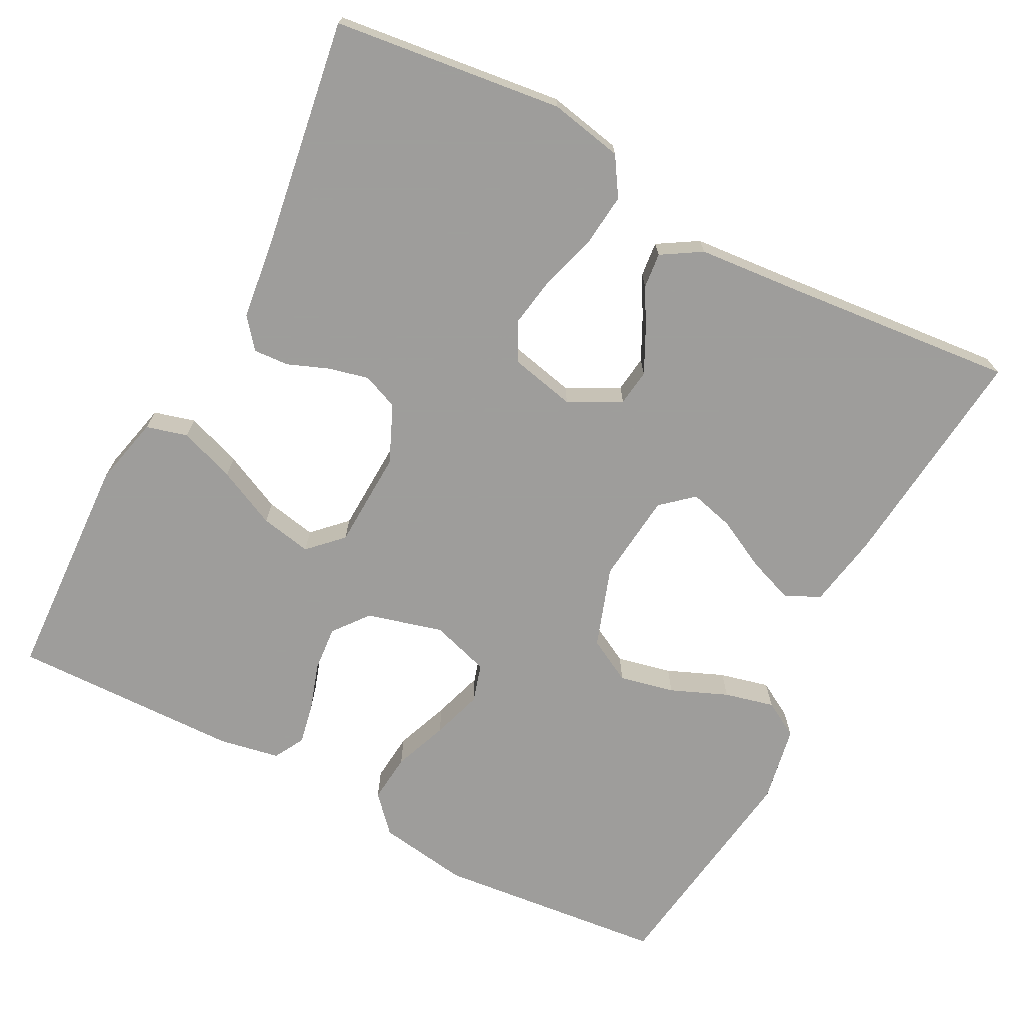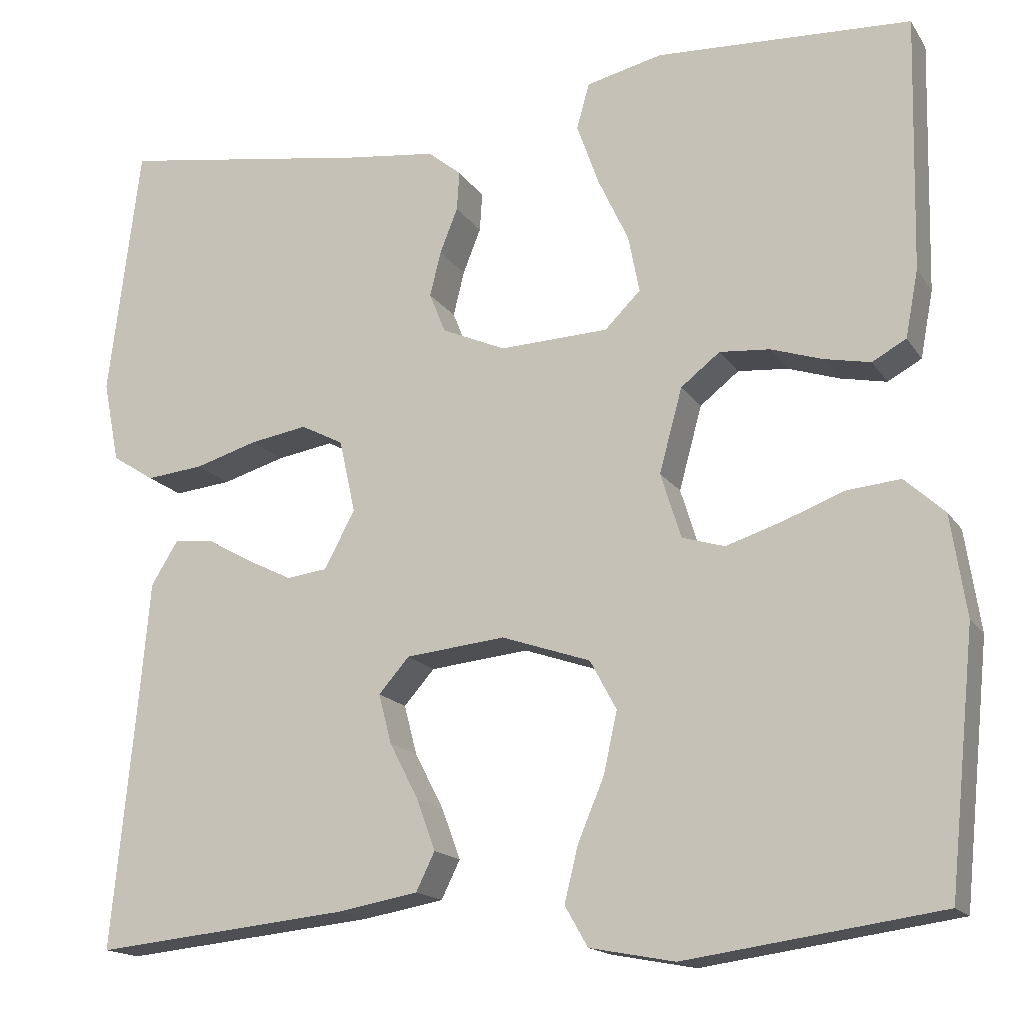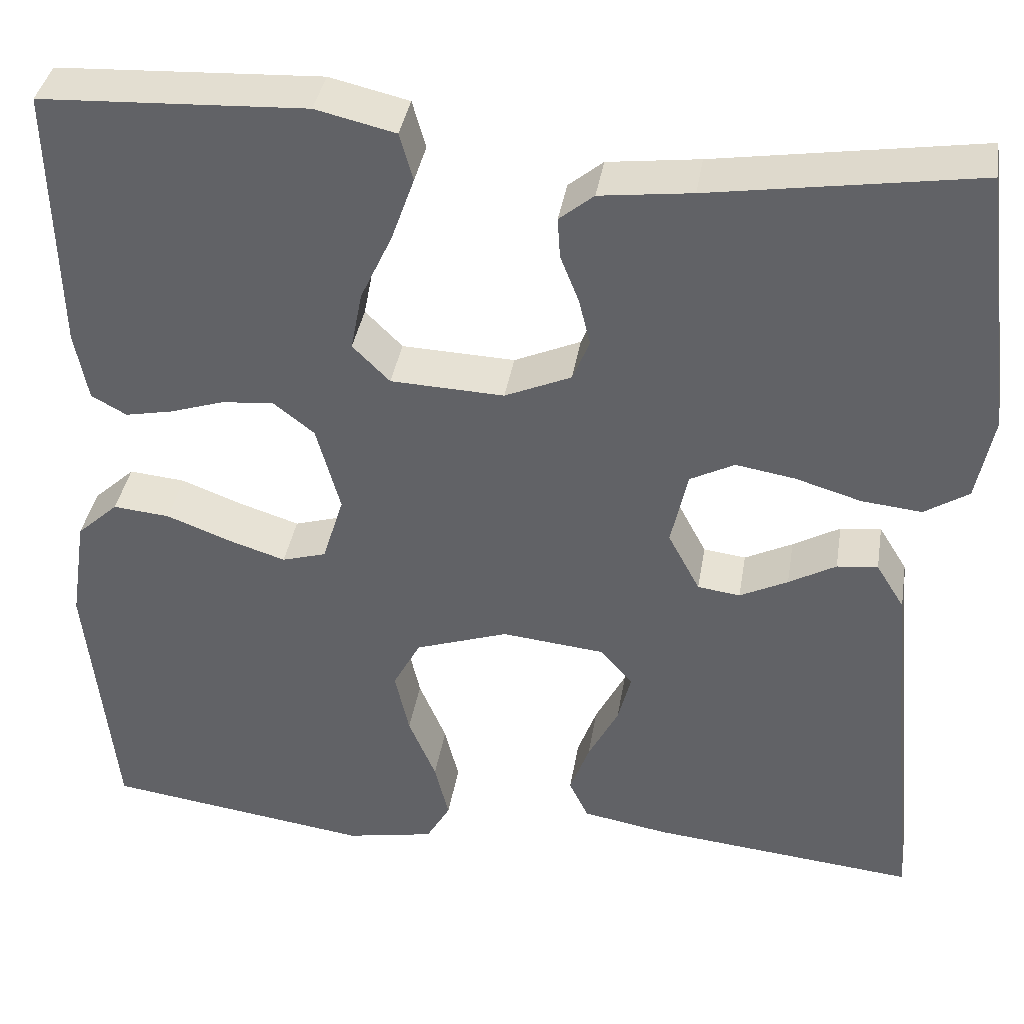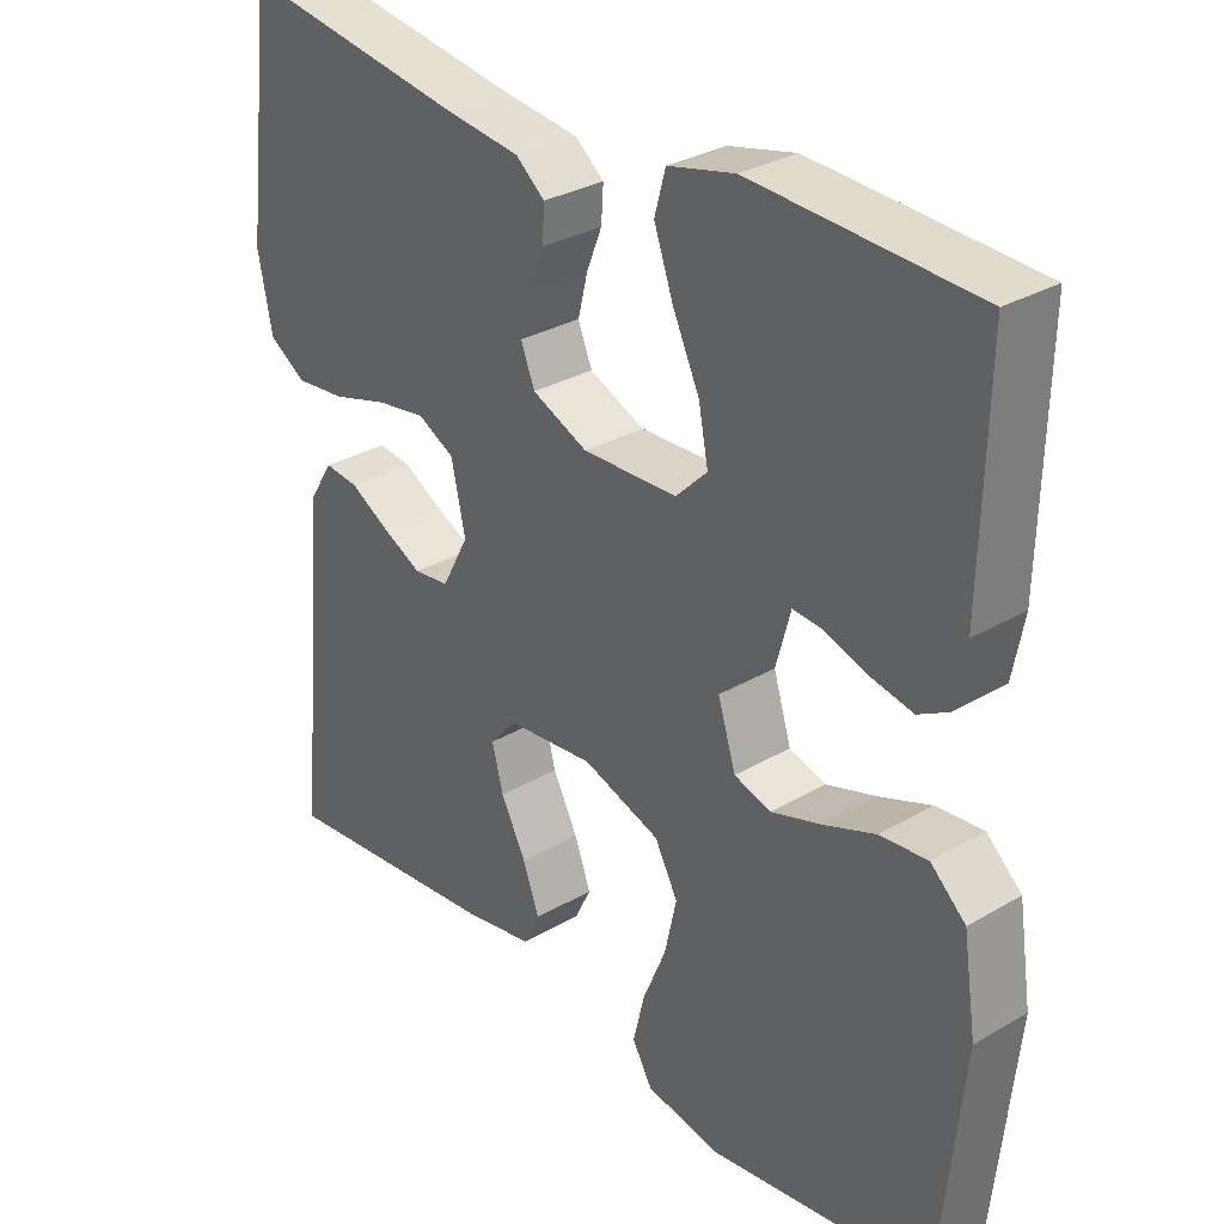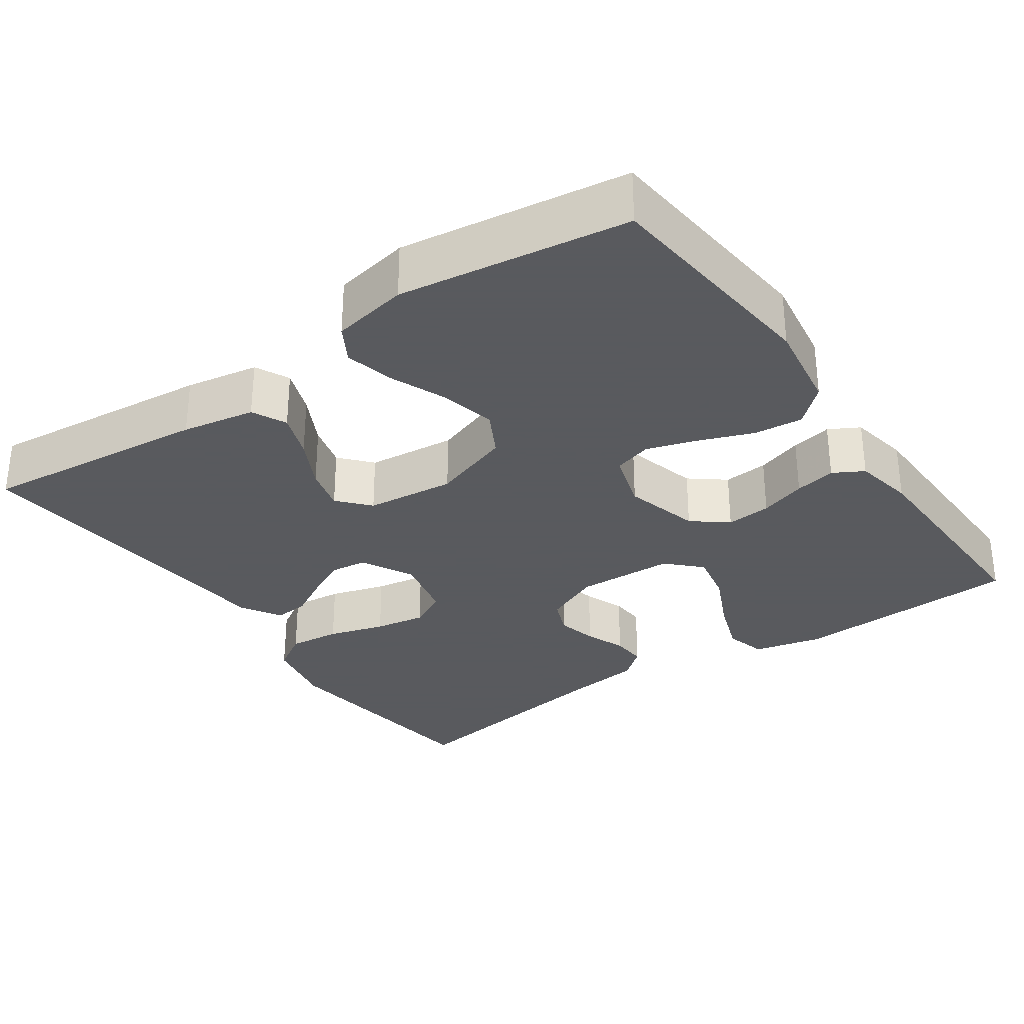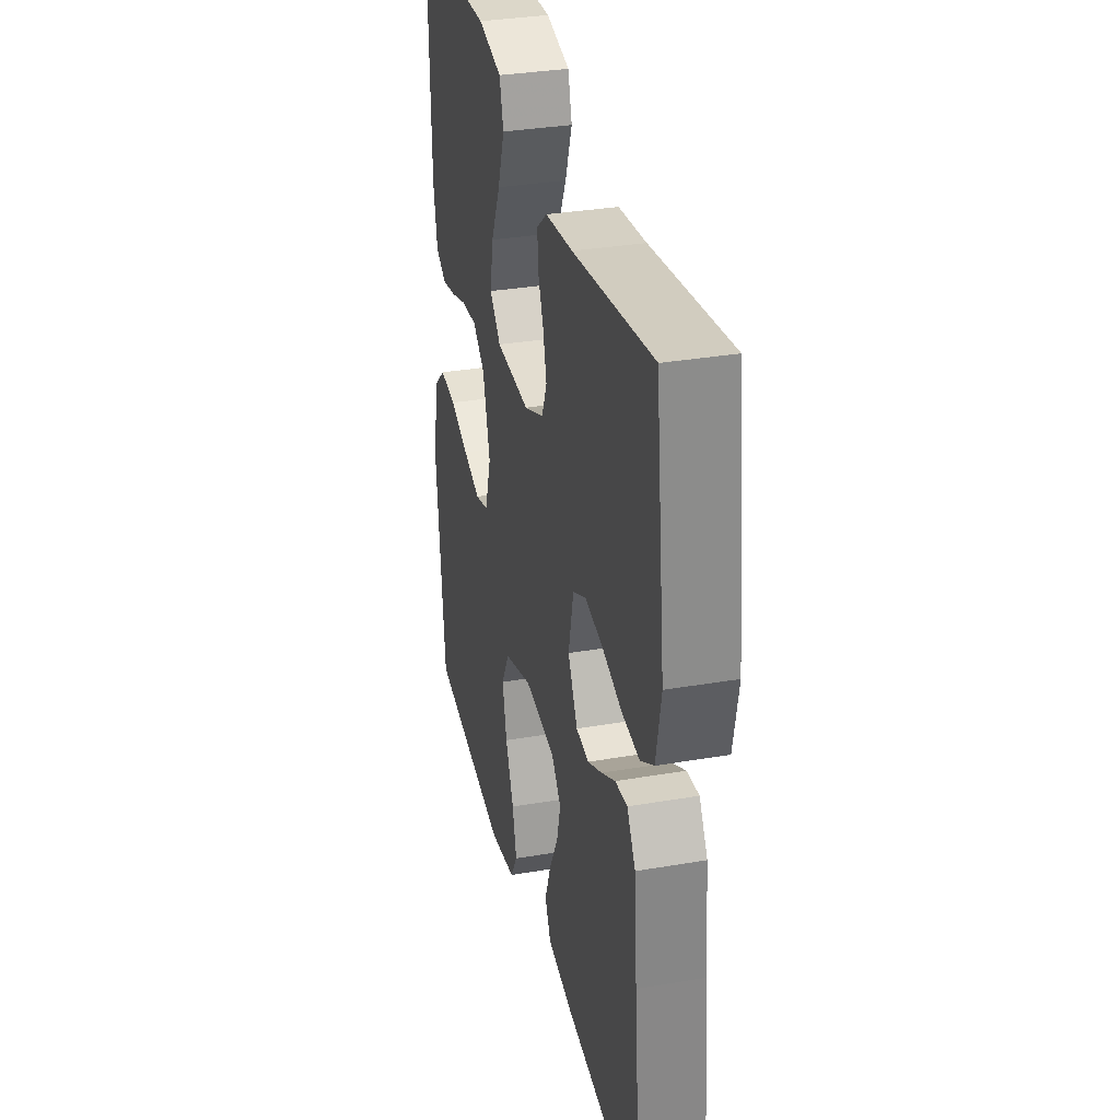
<metadata>
{"format":"obj","ext":"obj","renderer":"f3d","projection":"perspective","resolution":1024,"background":"white","views":[{"elev":-70.7,"azim":62.3,"up":"+Y"},{"elev":-16.3,"azim":-157.6,"up":"+Z"},{"elev":38.0,"azim":9.3,"up":"+Z"},{"elev":30.7,"azim":-130.1,"up":"+Z"},{"elev":-31.2,"azim":-145.3,"up":"+Y"},{"elev":33.3,"azim":76.8,"up":"+Z"}]}
</metadata>
<code>
v 0.5 0.07 0.5
v 0.537 0.07 0.2
v 0.518 0.07 0.104
v 0.468 0.07 0.072
v 0.4 0.07 0.079
v 0.326 0.07 0.101
v 0.259 0.07 0.112
v 0.209 0.07 0.086
v 0.19 0.07 0
v 0.226 0.07 -0.068
v 0.274 0.07 -0.074
v 0.328 0.07 -0.047
v 0.381 0.07 -0.017
v 0.427 0.07 -0.012
v 0.459 0.07 -0.064
v 0.471 0.07 -0.2
v 0.5 0.07 -0.5
v 0.2 0.07 -0.47
v 0.104 0.07 -0.453
v 0.082 0.07 -0.408
v 0.104 0.07 -0.348
v 0.138 0.07 -0.282
v 0.153 0.07 -0.224
v 0.117 0.07 -0.183
v 0 0.07 -0.171
v -0.105 0.07 -0.207
v -0.136 0.07 -0.265
v -0.12 0.07 -0.337
v -0.089 0.07 -0.411
v -0.073 0.07 -0.476
v -0.1 0.07 -0.523
v -0.2 0.07 -0.542
v -0.5 0.07 -0.5
v -0.531 0.07 -0.2
v -0.513 0.07 -0.081
v -0.466 0.07 -0.038
v -0.402 0.07 -0.044
v -0.331 0.07 -0.071
v -0.265 0.07 -0.092
v -0.215 0.07 -0.077
v -0.191 0.07 0
v -0.218 0.07 0.099
v -0.264 0.07 0.135
v -0.323 0.07 0.13
v -0.384 0.07 0.11
v -0.438 0.07 0.099
v -0.478 0.07 0.121
v -0.493 0.07 0.2
v -0.5 0.07 0.5
v -0.2 0.07 0.515
v -0.11 0.07 0.494
v -0.095 0.07 0.44
v -0.121 0.07 0.367
v -0.157 0.07 0.29
v -0.17 0.07 0.223
v -0.128 0.07 0.181
v 0 0.07 0.176
v 0.075 0.07 0.209
v 0.094 0.07 0.256
v 0.081 0.07 0.309
v 0.06 0.07 0.362
v 0.057 0.07 0.408
v 0.096 0.07 0.44
v 0.2 0.07 0.453
v 0.5 0 0.5
v 0.537 0 0.2
v 0.518 0 0.104
v 0.468 0 0.072
v 0.4 0 0.079
v 0.326 0 0.101
v 0.259 0 0.112
v 0.209 0 0.086
v 0.19 0 0
v 0.226 0 -0.068
v 0.274 0 -0.074
v 0.328 0 -0.047
v 0.381 0 -0.017
v 0.427 0 -0.012
v 0.459 0 -0.064
v 0.471 0 -0.2
v 0.5 0 -0.5
v 0.2 0 -0.47
v 0.104 0 -0.453
v 0.082 0 -0.408
v 0.104 0 -0.348
v 0.138 0 -0.282
v 0.153 0 -0.224
v 0.117 0 -0.183
v 0 0 -0.171
v -0.105 0 -0.207
v -0.136 0 -0.265
v -0.12 0 -0.337
v -0.089 0 -0.411
v -0.073 0 -0.476
v -0.1 0 -0.523
v -0.2 0 -0.542
v -0.5 0 -0.5
v -0.531 0 -0.2
v -0.513 0 -0.081
v -0.466 0 -0.038
v -0.402 0 -0.044
v -0.331 0 -0.071
v -0.265 0 -0.092
v -0.215 0 -0.077
v -0.191 0 0
v -0.218 0 0.099
v -0.264 0 0.135
v -0.323 0 0.13
v -0.384 0 0.11
v -0.438 0 0.099
v -0.478 0 0.121
v -0.493 0 0.2
v -0.5 0 0.5
v -0.2 0 0.515
v -0.11 0 0.494
v -0.095 0 0.44
v -0.121 0 0.367
v -0.157 0 0.29
v -0.17 0 0.223
v -0.128 0 0.181
v 0 0 0.176
v 0.075 0 0.209
v 0.094 0 0.256
v 0.081 0 0.309
v 0.06 0 0.362
v 0.057 0 0.408
v 0.096 0 0.44
v 0.2 0 0.453
f 61 62 63 64
f 60 61 64 1
f 59 60 1 2
f 58 59 2 3
f 57 58 3 4
f 51 52 53 54
f 49 50 51 54
f 49 54 55
f 48 49 55 56
f 44 45 46 47
f 43 44 47 48
f 35 36 37 38
f 35 38 39
f 34 35 39
f 33 34 39 40
f 31 32 33 40
f 28 29 30 31
f 27 28 31 40
f 19 20 21 22
f 19 22 23
f 16 17 18 19
f 16 19 23
f 15 16 23 24
f 12 13 14 15
f 11 12 15 24
f 4 5 6
f 57 4 6
f 56 57 6 7
f 43 48 56 7
f 26 27 40 41
f 25 26 41 42
f 10 11 24 25
f 9 10 25 42
f 8 9 42 43
f 7 8 43
f 128 127 126 125
f 65 128 125 124
f 66 65 124 123
f 67 66 123 122
f 68 67 122 121
f 118 117 116 115
f 118 115 114 113
f 119 118 113
f 120 119 113 112
f 111 110 109 108
f 112 111 108 107
f 102 101 100 99
f 103 102 99
f 103 99 98
f 104 103 98 97
f 104 97 96 95
f 95 94 93 92
f 104 95 92 91
f 86 85 84 83
f 87 86 83
f 83 82 81 80
f 87 83 80
f 88 87 80 79
f 79 78 77 76
f 88 79 76 75
f 70 69 68
f 70 68 121
f 71 70 121 120
f 71 120 112 107
f 105 104 91 90
f 106 105 90 89
f 89 88 75 74
f 106 89 74 73
f 107 106 73 72
f 107 72 71
f 1 65 66 2
f 2 66 67 3
f 3 67 68 4
f 4 68 69 5
f 5 69 70 6
f 6 70 71 7
f 7 71 72 8
f 8 72 73 9
f 9 73 74 10
f 10 74 75 11
f 11 75 76 12
f 12 76 77 13
f 13 77 78 14
f 14 78 79 15
f 15 79 80 16
f 16 80 81 17
f 17 81 82 18
f 18 82 83 19
f 19 83 84 20
f 20 84 85 21
f 21 85 86 22
f 22 86 87 23
f 23 87 88 24
f 24 88 89 25
f 25 89 90 26
f 26 90 91 27
f 27 91 92 28
f 28 92 93 29
f 29 93 94 30
f 30 94 95 31
f 31 95 96 32
f 32 96 97 33
f 33 97 98 34
f 34 98 99 35
f 35 99 100 36
f 36 100 101 37
f 37 101 102 38
f 38 102 103 39
f 39 103 104 40
f 40 104 105 41
f 41 105 106 42
f 42 106 107 43
f 43 107 108 44
f 44 108 109 45
f 45 109 110 46
f 46 110 111 47
f 47 111 112 48
f 48 112 113 49
f 49 113 114 50
f 50 114 115 51
f 51 115 116 52
f 52 116 117 53
f 53 117 118 54
f 54 118 119 55
f 55 119 120 56
f 56 120 121 57
f 57 121 122 58
f 58 122 123 59
f 59 123 124 60
f 60 124 125 61
f 61 125 126 62
f 62 126 127 63
f 63 127 128 64
f 64 128 65 1

</code>
